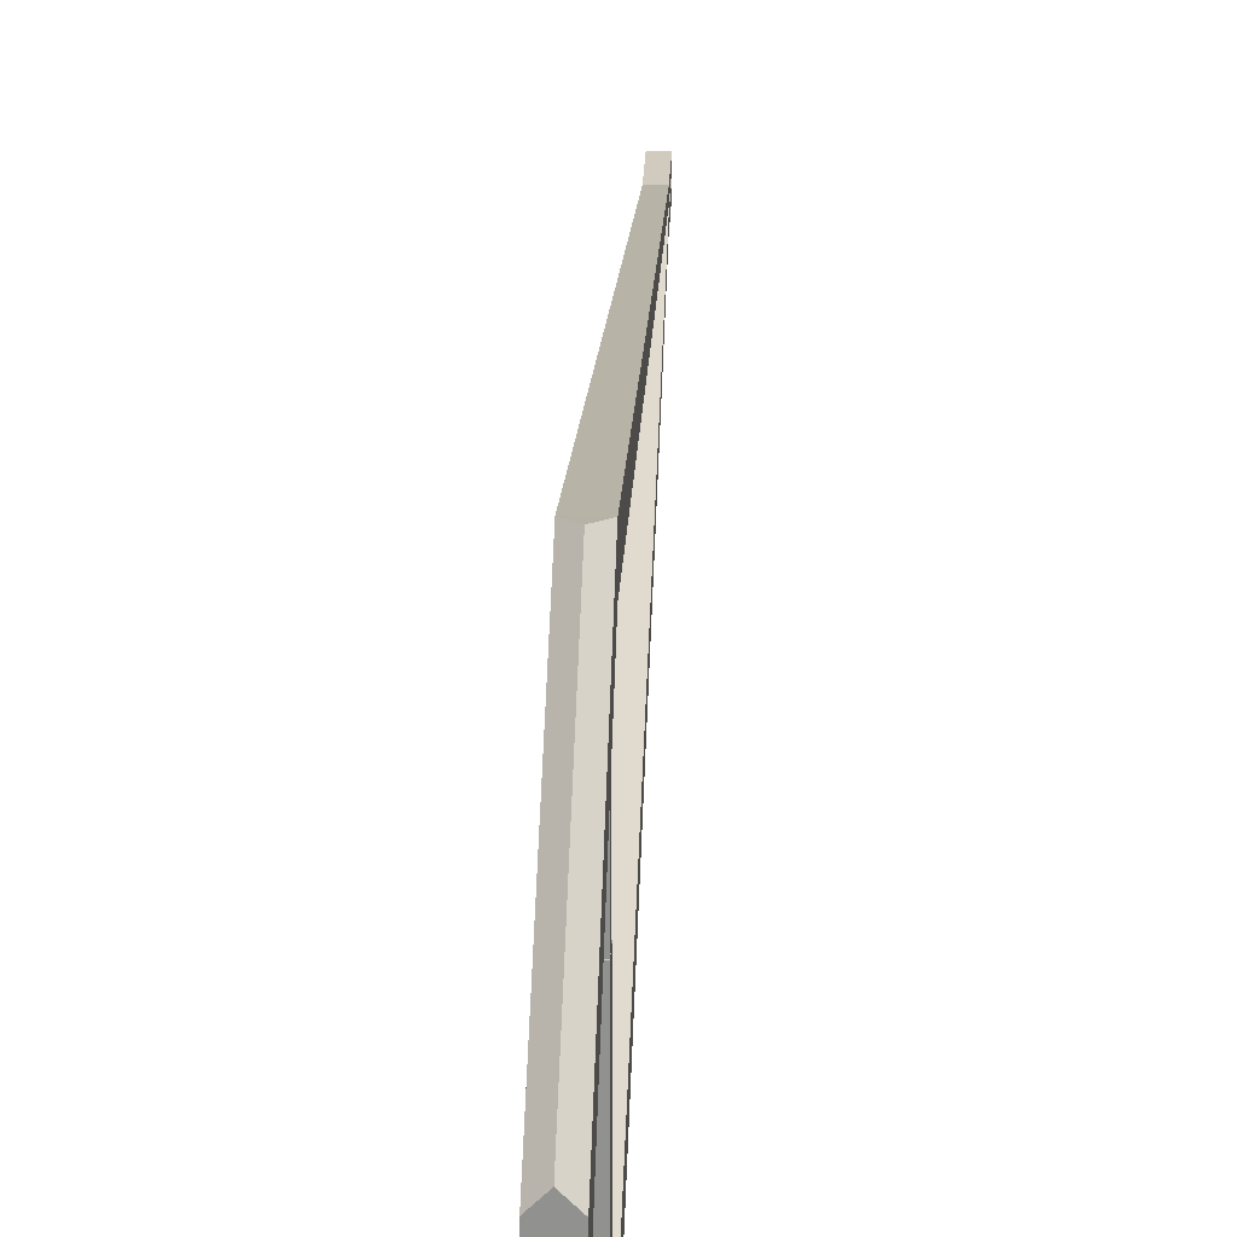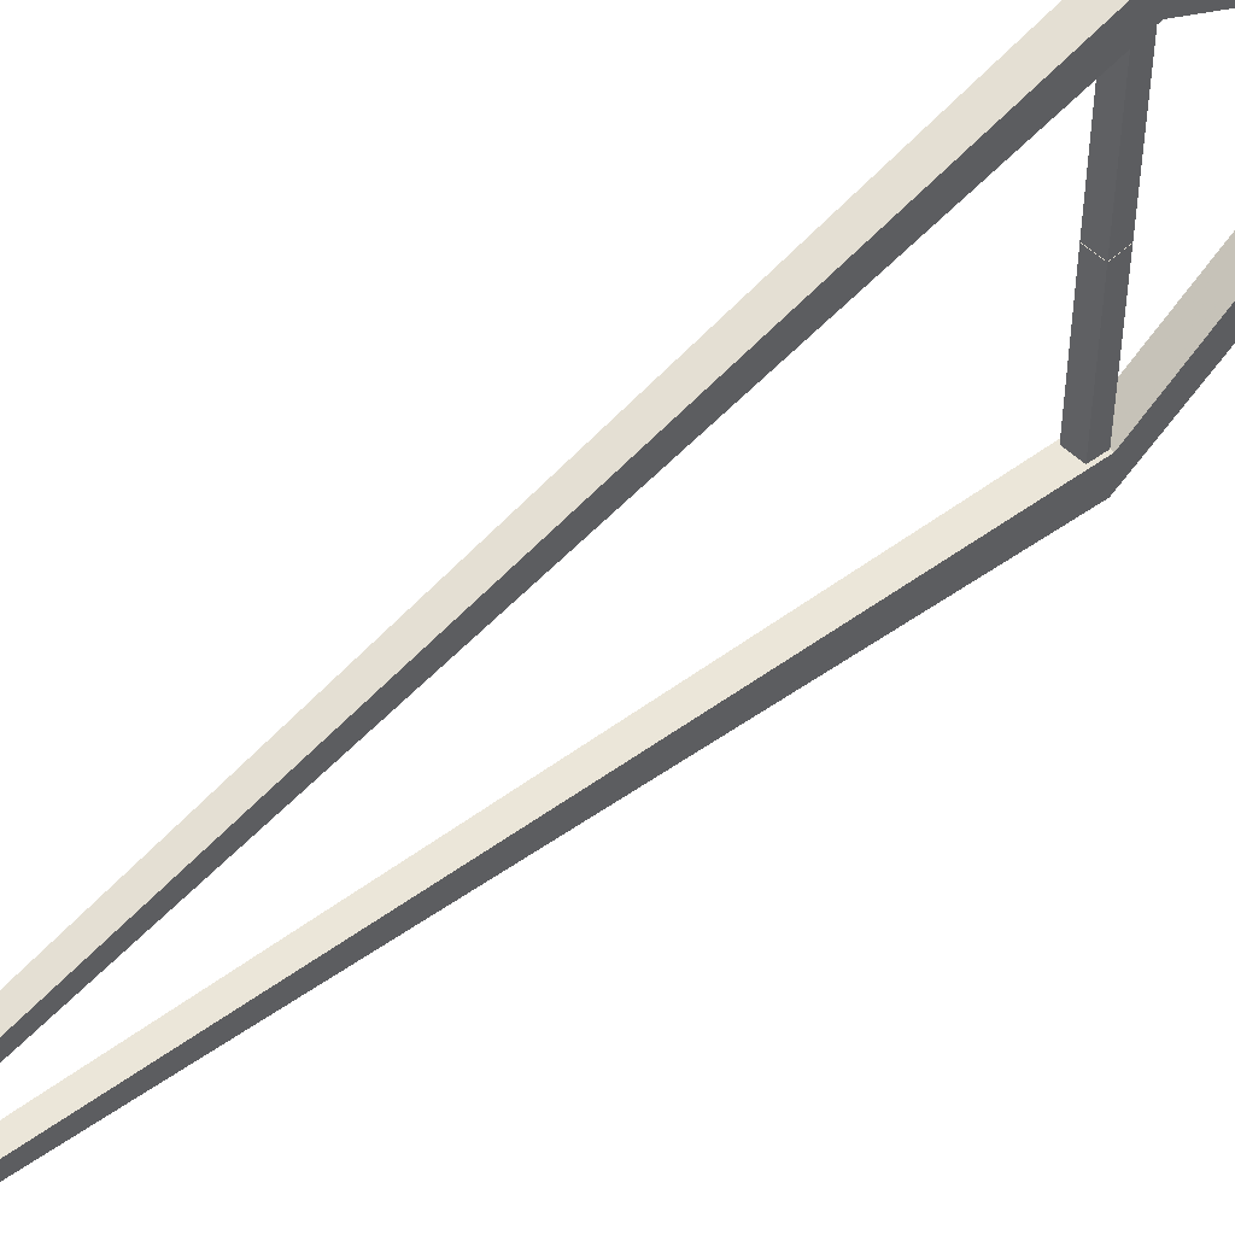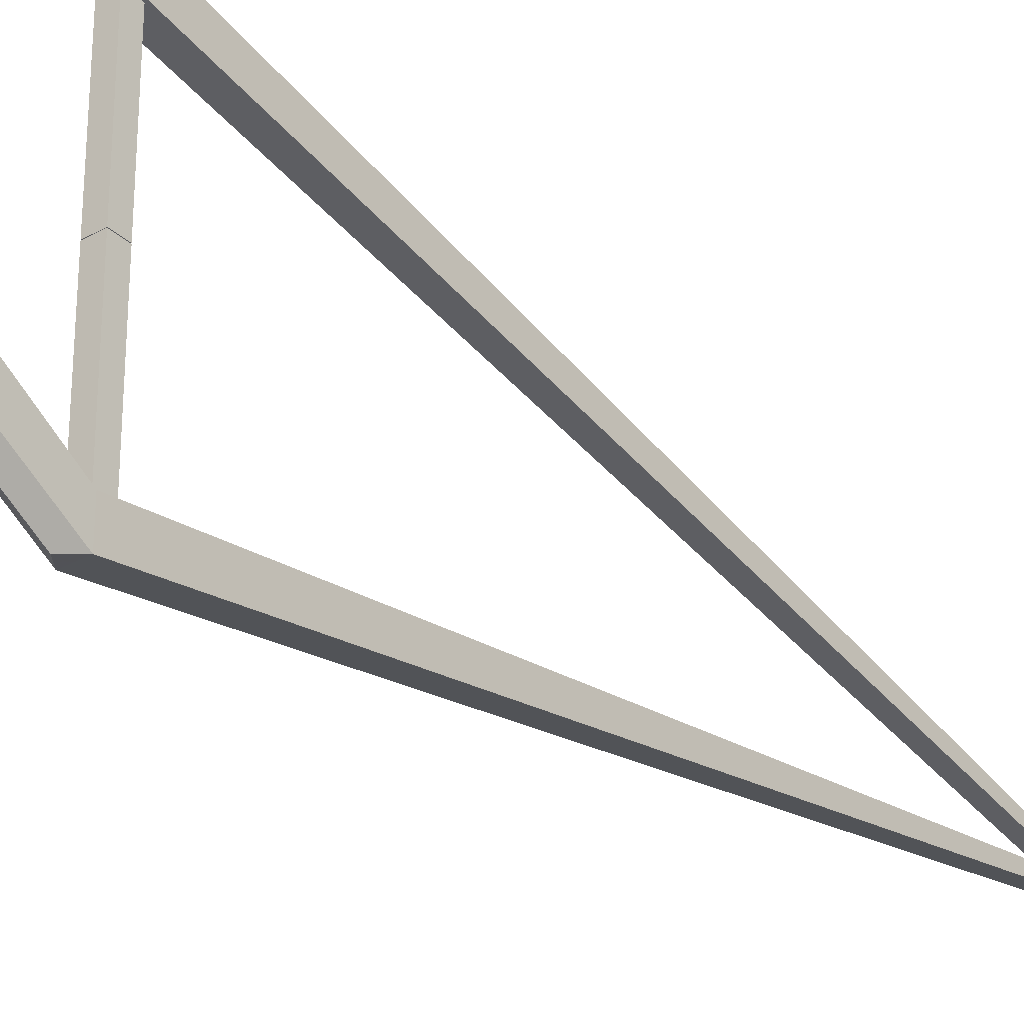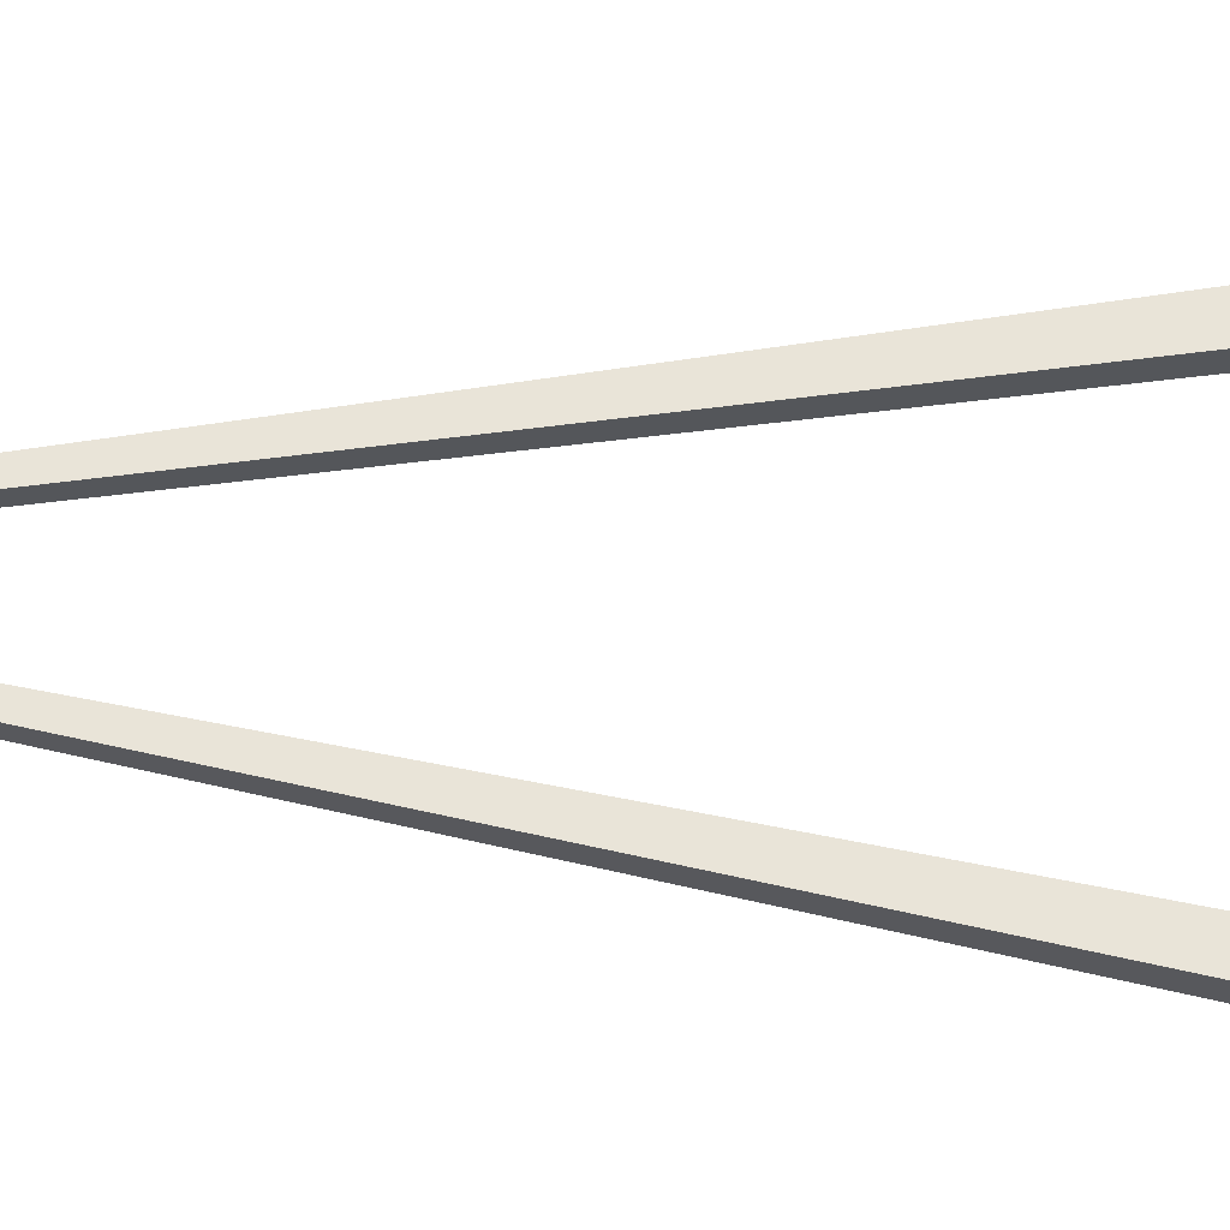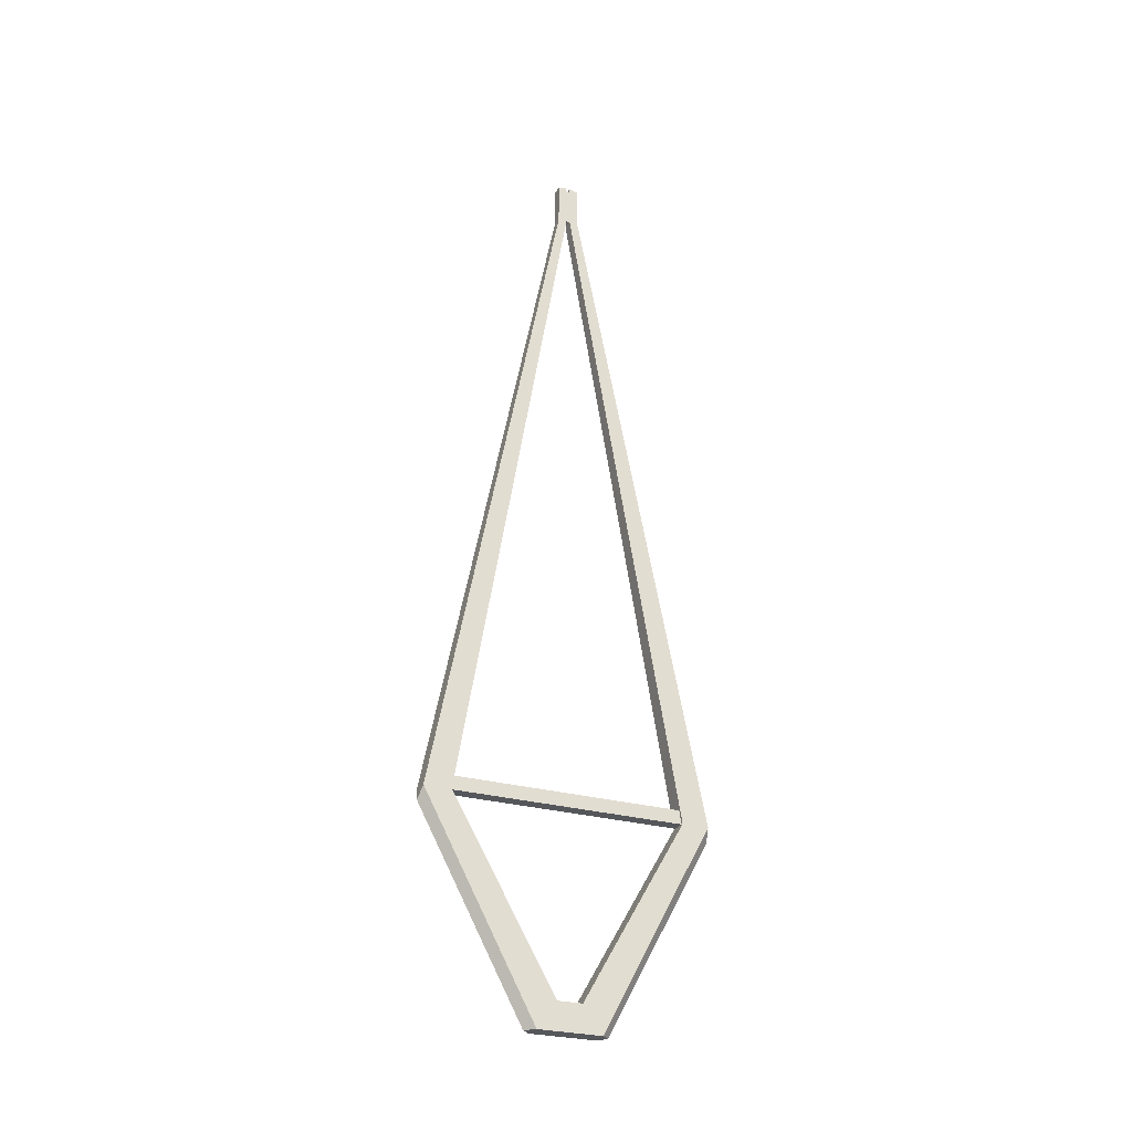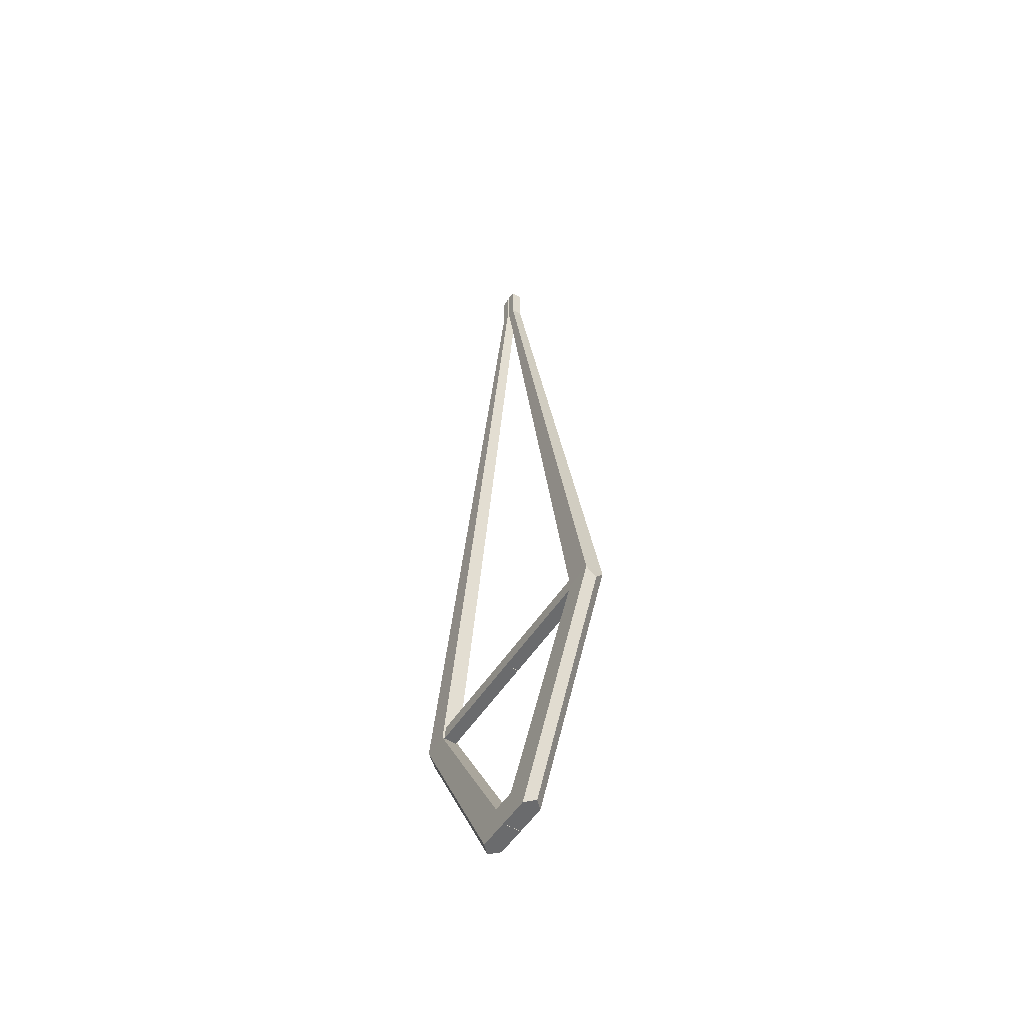
<metadata>
{"format":"obj","ext":"obj","renderer":"f3d","projection":"perspective","resolution":1024,"background":"white","views":[{"elev":23.8,"azim":2.1,"up":"+Z"},{"elev":52.1,"azim":-134.2,"up":"+Z"},{"elev":-31.7,"azim":38.3,"up":"+Z"},{"elev":-27.9,"azim":-94.3,"up":"+Z"},{"elev":-27.0,"azim":65.9,"up":"+Y"},{"elev":-53.2,"azim":-32.2,"up":"+Y"}]}
</metadata>
<code>
v -0.009804 -0.471 -0.01338
v -0.009804 -0.5 -0.0001863
v -0.009804 -0.471 -0.0001863
v -0.009804 -0.5 -0.0345
v -0.009804 -0.2745 -0.1266
v -0.007353 -0.2745 -0.1266
v 0.007353 -0.2745 -0.1266
v 0.009804 -0.2745 -0.1266
v 0.009804 -0.471 -0.01338
v 0.009804 -0.471 -0.0001863
v 0.009804 -0.5 -0.0001863
v 0 -0.5 -0.0443
v -0.009804 -0.2745 -0.1559
v 0 -0.2877 -0.1586
v 0.009804 -0.2745 -0.1559
v 0.009804 -0.5 -0.0345
v 0.005882 0.451 -0.01195
v 0.005882 0.451 -0.002147
v -0.005882 0.451 -0.01195
v -0.005882 0.451 -0.002147
v -0.005882 0.498 -0.01166
v 0.005882 0.498 -0.01166
v -0.002872 0.498 -0.01166
v -0.005882 0.4985 -0.009274
v -0.005882 0.499 -0.006902
v -0.005882 0.5 -0.002147
v -0.003316 0.4535 -0.002147
v 0.003316 0.4535 -0.002147
v 0.005882 0.5 -0.002147
v 0.005882 0.499 -0.006902
v 0.005882 0.4985 -0.009274
v 0.002941 0.498 -0.01166
v 0 0.498 -0.01166
v -0.003316 0.4974 -0.002147
v -0.003316 0.4535 9.804e-06
v -0.003316 0.4974 9.804e-06
v 0.003316 0.4974 9.804e-06
v 0.003316 0.4535 9.804e-06
v 0.003316 0.4974 -0.002147
v 0.007353 -0.2745 -0.0001863
v -0.007353 -0.2745 -0.0001863
v 0.007353 -0.2598 -0.0001863
v -0.007353 -0.2598 -0.0001863
v -0.007353 -0.2598 -0.1424
v 0.007353 -0.2598 -0.1424
v 0.007353 -0.2745 -0.1424
v -0.007353 -0.2745 -0.1424
v 0.005911 0.4998 -0.006902
v 0.005925 0.4997 -0.009274
v 0.005939 0.4996 -0.01166
v 0.003002 0.4997 -0.01166
v 6.568e-05 0.4998 -0.01166
v -0.002872 0.4999 -0.01166
v -0.005809 0.5 -0.01166
v -0.005809 0.5 -0.006902
v -0.005809 0.5 -0.002147
v -0.005809 0.5 -0.009274
v 0.009804 -0.471 0.01338
v 0.009804 -0.5 0.0001863
v 0.009804 -0.471 0.0001863
v 0.009804 -0.5 0.0345
v 0.009804 -0.2745 0.1266
v 0.007353 -0.2745 0.1266
v -0.007353 -0.2745 0.1266
v -0.009804 -0.2745 0.1266
v -0.009804 -0.471 0.01338
v -0.009804 -0.471 0.0001863
v -0.009804 -0.5 0.0001863
v 0 -0.5 0.0443
v 0.009804 -0.2745 0.1559
v 0 -0.2877 0.1586
v -0.009804 -0.2745 0.1559
v -0.009804 -0.5 0.0345
v -0.005882 0.451 0.01195
v -0.005882 0.451 0.002147
v 0.005882 0.451 0.01195
v 0.005882 0.451 0.002147
v 0.005882 0.498 0.01166
v -0.005882 0.498 0.01166
v 0.002872 0.498 0.01166
v 0.005882 0.4985 0.009274
v 0.005882 0.499 0.006902
v 0.005882 0.5 0.002147
v 0.003316 0.4535 0.002147
v -0.003316 0.4535 0.002147
v -0.005882 0.5 0.002147
v -0.005882 0.499 0.006902
v -0.005882 0.4985 0.009274
v -0.002941 0.498 0.01166
v 0 0.498 0.01166
v 0.003316 0.4974 0.002147
v 0.003316 0.4535 -9.804e-06
v 0.003316 0.4974 -9.804e-06
v -0.003316 0.4974 -9.804e-06
v -0.003316 0.4535 -9.804e-06
v -0.003316 0.4974 0.002147
v -0.007353 -0.2745 0.0001863
v 0.007353 -0.2745 0.0001863
v -0.007353 -0.2598 0.0001863
v 0.007353 -0.2598 0.0001863
v 0.007353 -0.2598 0.1424
v -0.007353 -0.2598 0.1424
v -0.007353 -0.2745 0.1424
v 0.007353 -0.2745 0.1424
v -0.005911 0.4998 0.006902
v -0.005925 0.4997 0.009274
v -0.005939 0.4996 0.01166
v -0.003002 0.4997 0.01166
v -6.568e-05 0.4998 0.01166
v 0.002872 0.4999 0.01166
v 0.005809 0.5 0.01166
v 0.005809 0.5 0.006902
v 0.005809 0.5 0.002147
v 0.005809 0.5 0.009274
f 1 2 3
f 2 1 4
f 4 1 5
f 1 6 5
f 6 1 7
f 1 8 7
f 8 1 9
f 1 10 9
f 10 1 3
f 11 3 10
f 3 11 2
f 2 12 11
f 12 2 4
f 12 13 4
f 13 12 14
f 12 15 14
f 15 12 16
f 11 12 16
f 16 10 11
f 10 16 9
f 9 16 8
f 8 16 15
f 17 8 15
f 8 17 18
f 19 18 17
f 18 19 20
f 19 5 20
f 5 19 13
f 19 15 13
f 15 19 17
f 21 17 19
f 17 21 22
f 22 21 23
f 23 21 24
f 19 24 21
f 19 25 24
f 20 25 19
f 25 20 26
f 20 27 26
f 27 20 28
f 18 28 20
f 28 18 29
f 17 29 18
f 29 17 30
f 30 17 31
f 31 17 22
f 31 22 30
f 22 29 30
f 32 29 22
f 33 29 32
f 23 29 33
f 24 29 23
f 25 29 24
f 29 25 26
f 26 34 29
f 26 27 34
f 35 34 27
f 34 35 36
f 35 37 36
f 37 35 38
f 27 38 35
f 38 27 28
f 28 37 38
f 37 28 39
f 28 29 39
f 39 29 34
f 36 39 34
f 39 36 37
f 22 23 33
f 22 33 32
f 8 20 18
f 8 5 20
f 7 5 8
f 5 7 6
f 40 6 7
f 6 40 41
f 42 41 40
f 41 42 43
f 42 44 43
f 44 42 45
f 42 7 45
f 7 42 40
f 45 7 46
f 47 7 46
f 7 47 6
f 6 44 47
f 41 44 6
f 44 41 43
f 44 46 47
f 46 44 45
f 15 47 46
f 13 47 15
f 13 6 47
f 6 13 5
f 4 5 13
f 13 14 15
f 15 46 8
f 8 46 7
f 58 59 60
f 59 58 61
f 61 58 62
f 58 63 62
f 63 58 64
f 58 65 64
f 65 58 66
f 58 67 66
f 67 58 60
f 68 60 67
f 60 68 59
f 59 69 68
f 69 59 61
f 69 70 61
f 70 69 71
f 69 72 71
f 72 69 73
f 68 69 73
f 73 67 68
f 67 73 66
f 66 73 65
f 65 73 72
f 74 65 72
f 65 74 75
f 76 75 74
f 75 76 77
f 76 62 77
f 62 76 70
f 76 72 70
f 72 76 74
f 78 74 76
f 74 78 79
f 79 78 80
f 80 78 81
f 76 81 78
f 76 82 81
f 77 82 76
f 82 77 83
f 77 84 83
f 84 77 85
f 75 85 77
f 85 75 86
f 74 86 75
f 86 74 87
f 87 74 88
f 88 74 79
f 88 79 87
f 79 86 87
f 89 86 79
f 90 86 89
f 80 86 90
f 81 86 80
f 82 86 81
f 86 82 83
f 83 91 86
f 83 84 91
f 92 91 84
f 91 92 93
f 92 94 93
f 94 92 95
f 84 95 92
f 95 84 85
f 85 94 95
f 94 85 96
f 85 86 96
f 96 86 91
f 93 96 91
f 96 93 94
f 79 80 90
f 79 90 89
f 65 77 75
f 65 62 77
f 64 62 65
f 62 64 63
f 97 63 64
f 63 97 98
f 99 98 97
f 98 99 100
f 99 101 100
f 101 99 102
f 99 64 102
f 64 99 97
f 102 64 103
f 104 64 103
f 64 104 63
f 63 101 104
f 98 101 63
f 101 98 100
f 101 103 104
f 103 101 102
f 72 104 103
f 70 104 72
f 70 63 104
f 63 70 62
f 61 62 70
f 70 71 72
f 72 103 65
f 65 103 64

</code>
